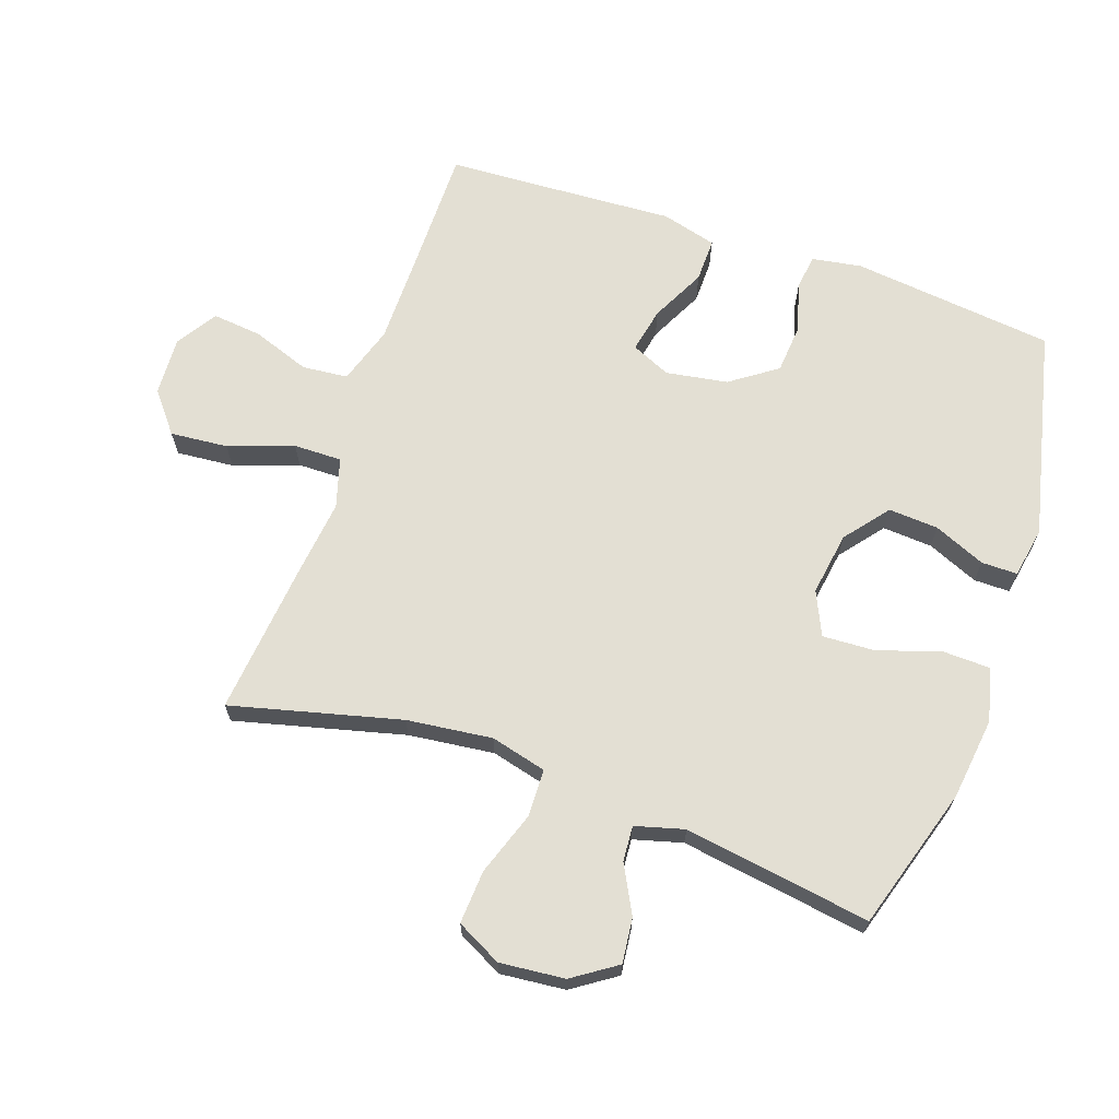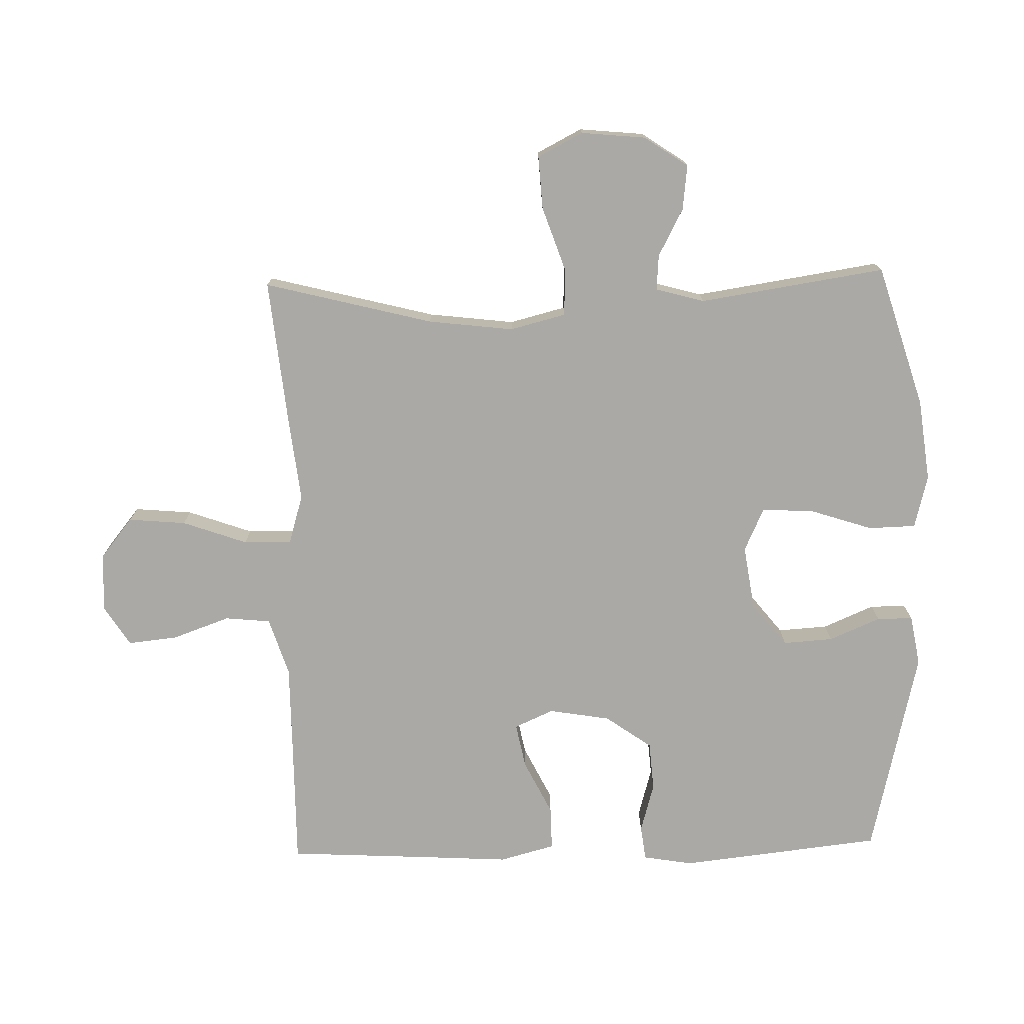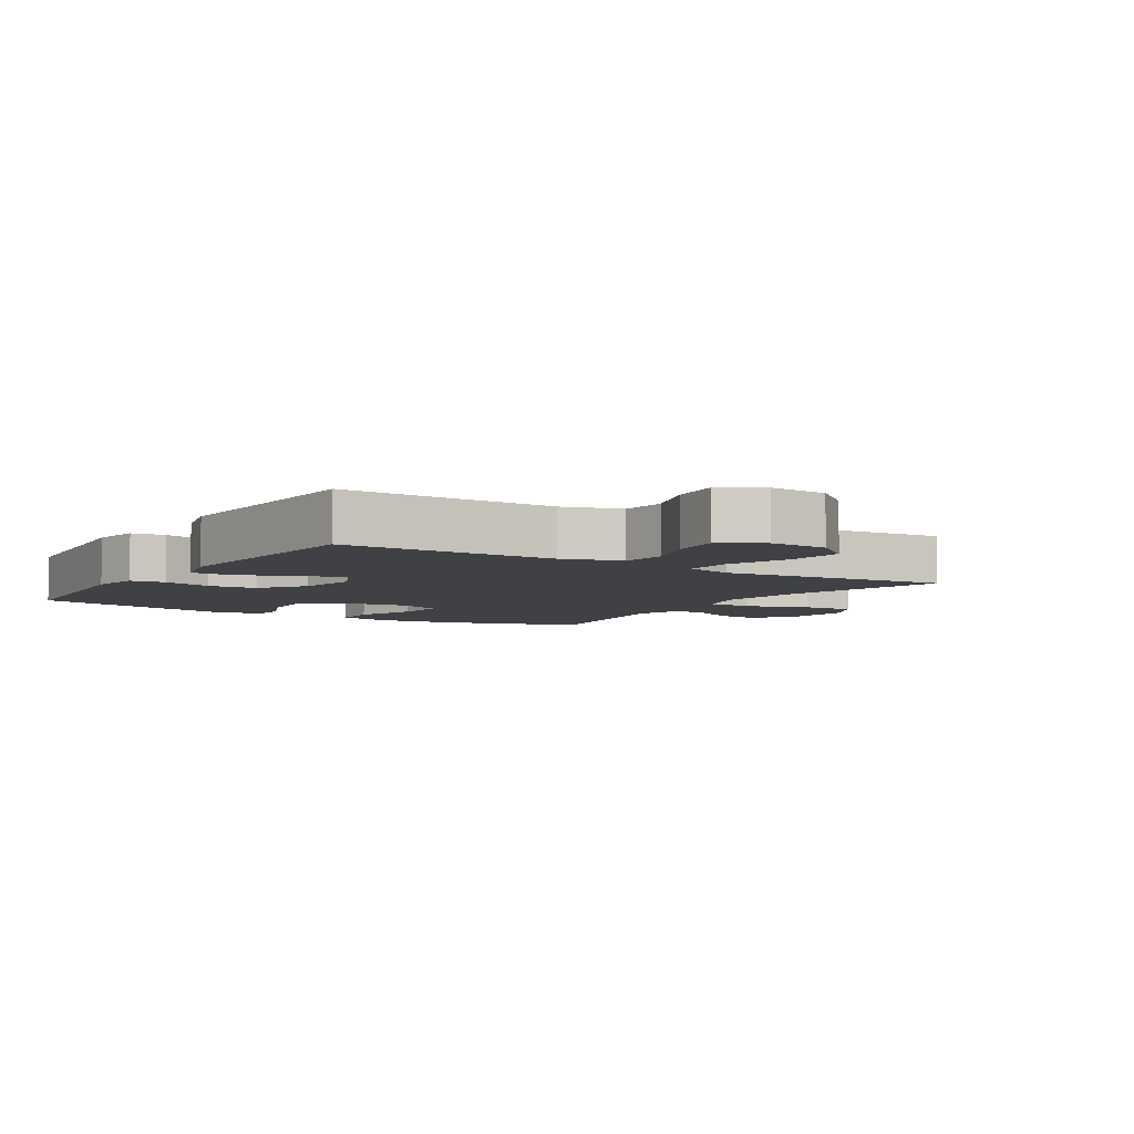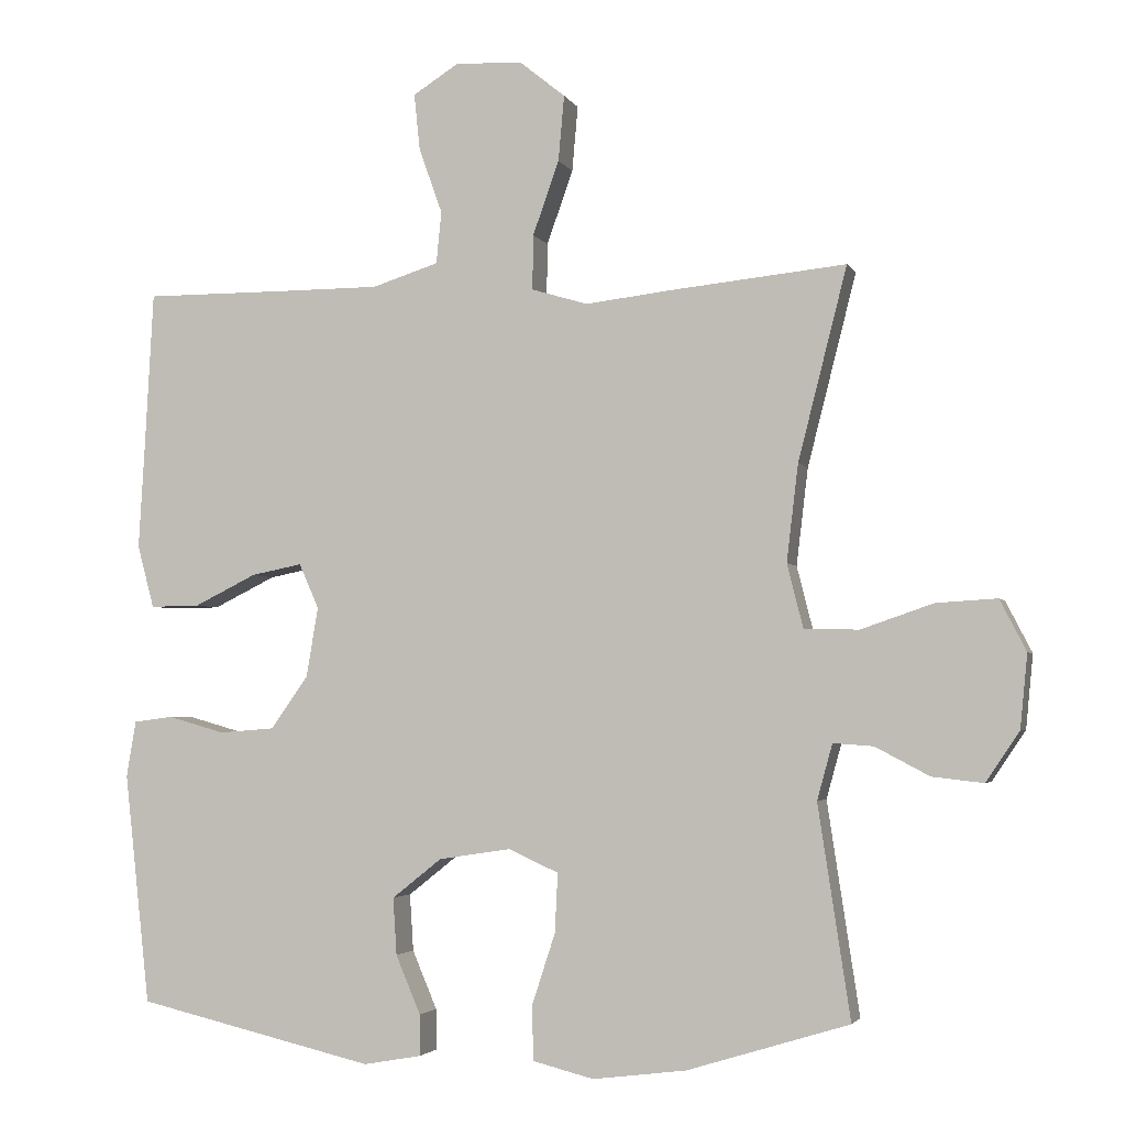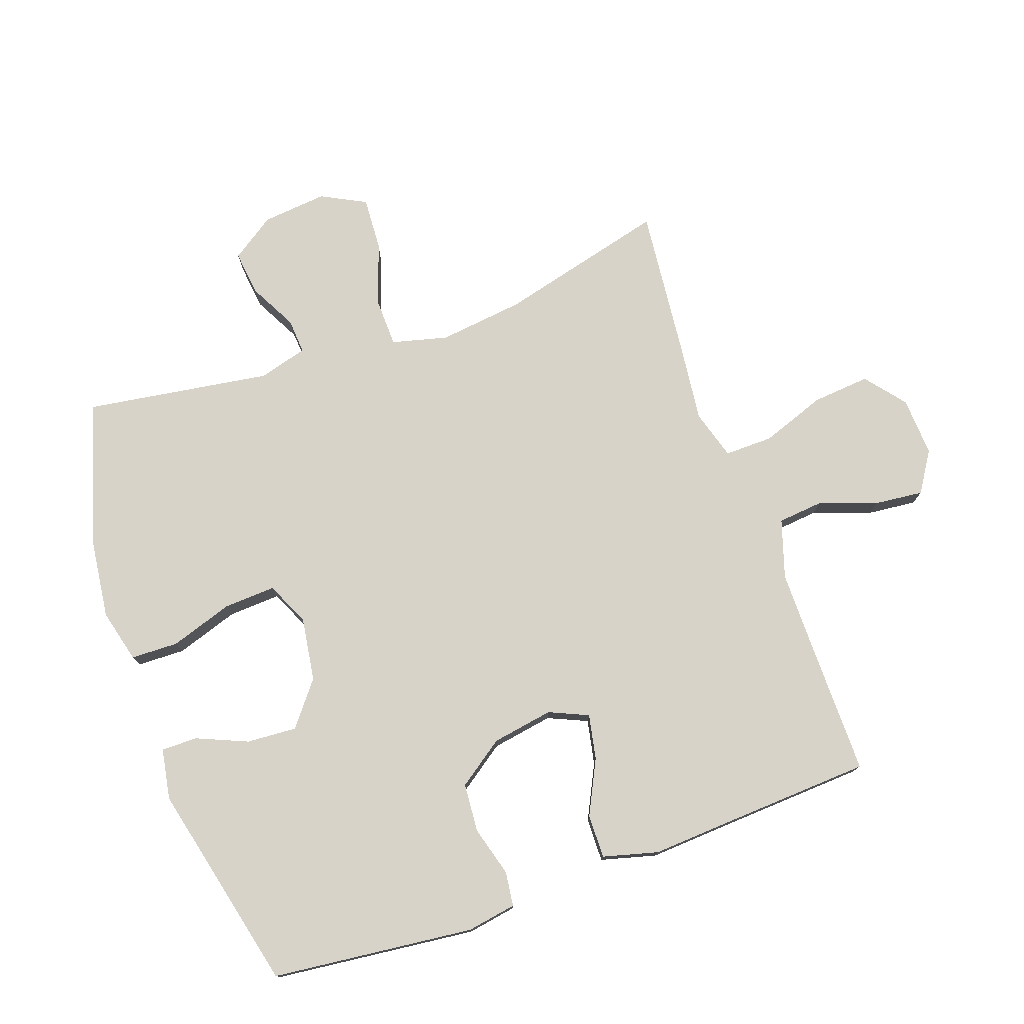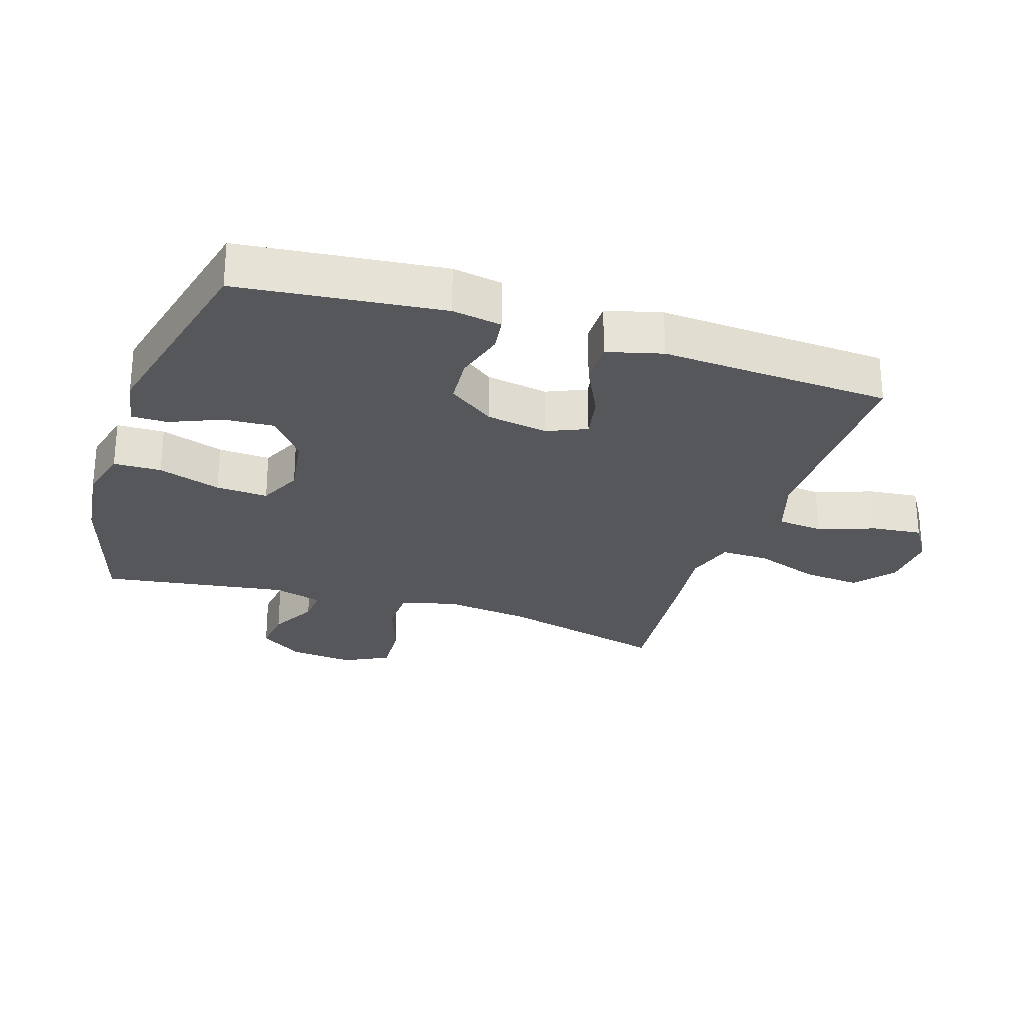
<metadata>
{"format":"obj","ext":"obj","renderer":"f3d","projection":"perspective","resolution":1024,"background":"white","views":[{"elev":66.9,"azim":109.2,"up":"+Y"},{"elev":-75.3,"azim":91.4,"up":"+Y"},{"elev":-5.6,"azim":-32.6,"up":"+Y"},{"elev":-3.2,"azim":15.9,"up":"+Z"},{"elev":76.6,"azim":-109.5,"up":"+Y"},{"elev":-26.7,"azim":-108.1,"up":"+Y"}]}
</metadata>
<code>
v -0.5 0.07 0.5
v -0.303 0.07 0.499
v -0.165 0.07 0.499
v -0.074 0.07 0.528
v -0.067 0.07 0.599
v -0.099 0.07 0.689
v -0.107 0.07 0.766
v -0.044 0.07 0.806
v 0.048 0.07 0.801
v 0.11 0.07 0.751
v 0.102 0.07 0.661
v 0.066 0.07 0.56
v 0.065 0.07 0.485
v 0.142 0.07 0.462
v 0.263 0.07 0.476
v 0.5 0.07 0.5
v 0.433 0.07 0.237
v 0.417 0.07 0.104
v 0.439 0.07 0.017
v 0.514 0.07 0.015
v 0.613 0.07 0.049
v 0.696 0.07 0.054
v 0.732 0.07 -0.016
v 0.722 0.07 -0.117
v 0.676 0.07 -0.185
v 0.606 0.07 -0.177
v 0.532 0.07 -0.138
v 0.477 0.07 -0.134
v 0.456 0.07 -0.21
v 0.5 0.07 -0.5
v 0.278 0.07 -0.568
v 0.15 0.07 -0.584
v 0.067 0.07 -0.563
v 0.065 0.07 -0.489
v 0.097 0.07 -0.391
v 0.101 0.07 -0.31
v 0.033 0.07 -0.279
v -0.066 0.07 -0.294
v -0.134 0.07 -0.348
v -0.129 0.07 -0.426
v -0.095 0.07 -0.506
v -0.095 0.07 -0.562
v -0.174 0.07 -0.576
v -0.5 0.07 -0.5
v -0.535 0.07 -0.184
v -0.522 0.07 -0.107
v -0.468 0.07 -0.1
v -0.39 0.07 -0.122
v -0.314 0.07 -0.116
v -0.263 0.07 -0.044
v -0.247 0.07 0.052
v -0.274 0.07 0.113
v -0.344 0.07 0.099
v -0.429 0.07 0.057
v -0.497 0.07 0.056
v -0.52 0.07 0.142
v -0.512 0.07 0.279
v -0.5 0 0.5
v -0.303 0 0.499
v -0.165 0 0.499
v -0.074 0 0.528
v -0.067 0 0.599
v -0.099 0 0.689
v -0.107 0 0.766
v -0.044 0 0.806
v 0.048 0 0.801
v 0.11 0 0.751
v 0.102 0 0.661
v 0.066 0 0.56
v 0.065 0 0.485
v 0.142 0 0.462
v 0.263 0 0.476
v 0.5 0 0.5
v 0.433 0 0.237
v 0.417 0 0.104
v 0.439 0 0.017
v 0.514 0 0.015
v 0.613 0 0.049
v 0.696 0 0.054
v 0.732 0 -0.016
v 0.722 0 -0.117
v 0.676 0 -0.185
v 0.606 0 -0.177
v 0.532 0 -0.138
v 0.477 0 -0.134
v 0.456 0 -0.21
v 0.5 0 -0.5
v 0.278 0 -0.568
v 0.15 0 -0.584
v 0.067 0 -0.563
v 0.065 0 -0.489
v 0.097 0 -0.391
v 0.101 0 -0.31
v 0.033 0 -0.279
v -0.066 0 -0.294
v -0.134 0 -0.348
v -0.129 0 -0.426
v -0.095 0 -0.506
v -0.095 0 -0.562
v -0.174 0 -0.576
v -0.5 0 -0.5
v -0.535 0 -0.184
v -0.522 0 -0.107
v -0.468 0 -0.1
v -0.39 0 -0.122
v -0.314 0 -0.116
v -0.263 0 -0.044
v -0.247 0 0.052
v -0.274 0 0.113
v -0.344 0 0.099
v -0.429 0 0.057
v -0.497 0 0.056
v -0.52 0 0.142
v -0.512 0 0.279
f 55 56 57
f 54 55 57
f 53 54 57
f 57 1 2
f 53 57 2
f 52 53 2
f 51 52 2 3
f 50 51 3 4
f 46 47 48
f 45 46 48
f 44 45 48
f 43 44 48
f 42 43 48
f 41 42 48
f 40 41 48
f 39 40 48 49
f 38 39 49 50
f 33 34 35
f 32 33 35
f 31 32 35
f 30 31 35
f 29 30 35
f 28 29 35 36
f 25 26 27
f 24 25 27
f 23 24 27
f 22 23 27
f 21 22 27
f 20 21 27
f 19 20 27 28
f 28 36 37
f 19 28 37
f 18 19 37
f 14 15 16 17
f 37 38 50
f 18 37 50
f 17 18 50
f 14 17 50
f 13 14 50
f 10 11 12
f 9 10 12
f 8 9 12
f 7 8 12
f 6 7 12
f 5 6 12
f 13 50 4
f 4 5 12 13
f 114 113 112
f 114 112 111
f 114 111 110
f 59 58 114
f 59 114 110
f 59 110 109
f 60 59 109 108
f 61 60 108 107
f 105 104 103
f 105 103 102
f 105 102 101
f 105 101 100
f 105 100 99
f 105 99 98
f 105 98 97
f 106 105 97 96
f 107 106 96 95
f 92 91 90
f 92 90 89
f 92 89 88
f 92 88 87
f 92 87 86
f 93 92 86 85
f 84 83 82
f 84 82 81
f 84 81 80
f 84 80 79
f 84 79 78
f 84 78 77
f 85 84 77 76
f 94 93 85
f 94 85 76
f 94 76 75
f 74 73 72 71
f 107 95 94
f 107 94 75
f 107 75 74
f 107 74 71
f 107 71 70
f 69 68 67
f 69 67 66
f 69 66 65
f 69 65 64
f 69 64 63
f 69 63 62
f 61 107 70
f 70 69 62 61
f 1 58 59 2
f 2 59 60 3
f 3 60 61 4
f 4 61 62 5
f 5 62 63 6
f 6 63 64 7
f 7 64 65 8
f 8 65 66 9
f 9 66 67 10
f 10 67 68 11
f 11 68 69 12
f 12 69 70 13
f 13 70 71 14
f 14 71 72 15
f 15 72 73 16
f 16 73 74 17
f 17 74 75 18
f 18 75 76 19
f 19 76 77 20
f 20 77 78 21
f 21 78 79 22
f 22 79 80 23
f 23 80 81 24
f 24 81 82 25
f 25 82 83 26
f 26 83 84 27
f 27 84 85 28
f 28 85 86 29
f 29 86 87 30
f 30 87 88 31
f 31 88 89 32
f 32 89 90 33
f 33 90 91 34
f 34 91 92 35
f 35 92 93 36
f 36 93 94 37
f 37 94 95 38
f 38 95 96 39
f 39 96 97 40
f 40 97 98 41
f 41 98 99 42
f 42 99 100 43
f 43 100 101 44
f 44 101 102 45
f 45 102 103 46
f 46 103 104 47
f 47 104 105 48
f 48 105 106 49
f 49 106 107 50
f 50 107 108 51
f 51 108 109 52
f 52 109 110 53
f 53 110 111 54
f 54 111 112 55
f 55 112 113 56
f 56 113 114 57
f 57 114 58 1

</code>
